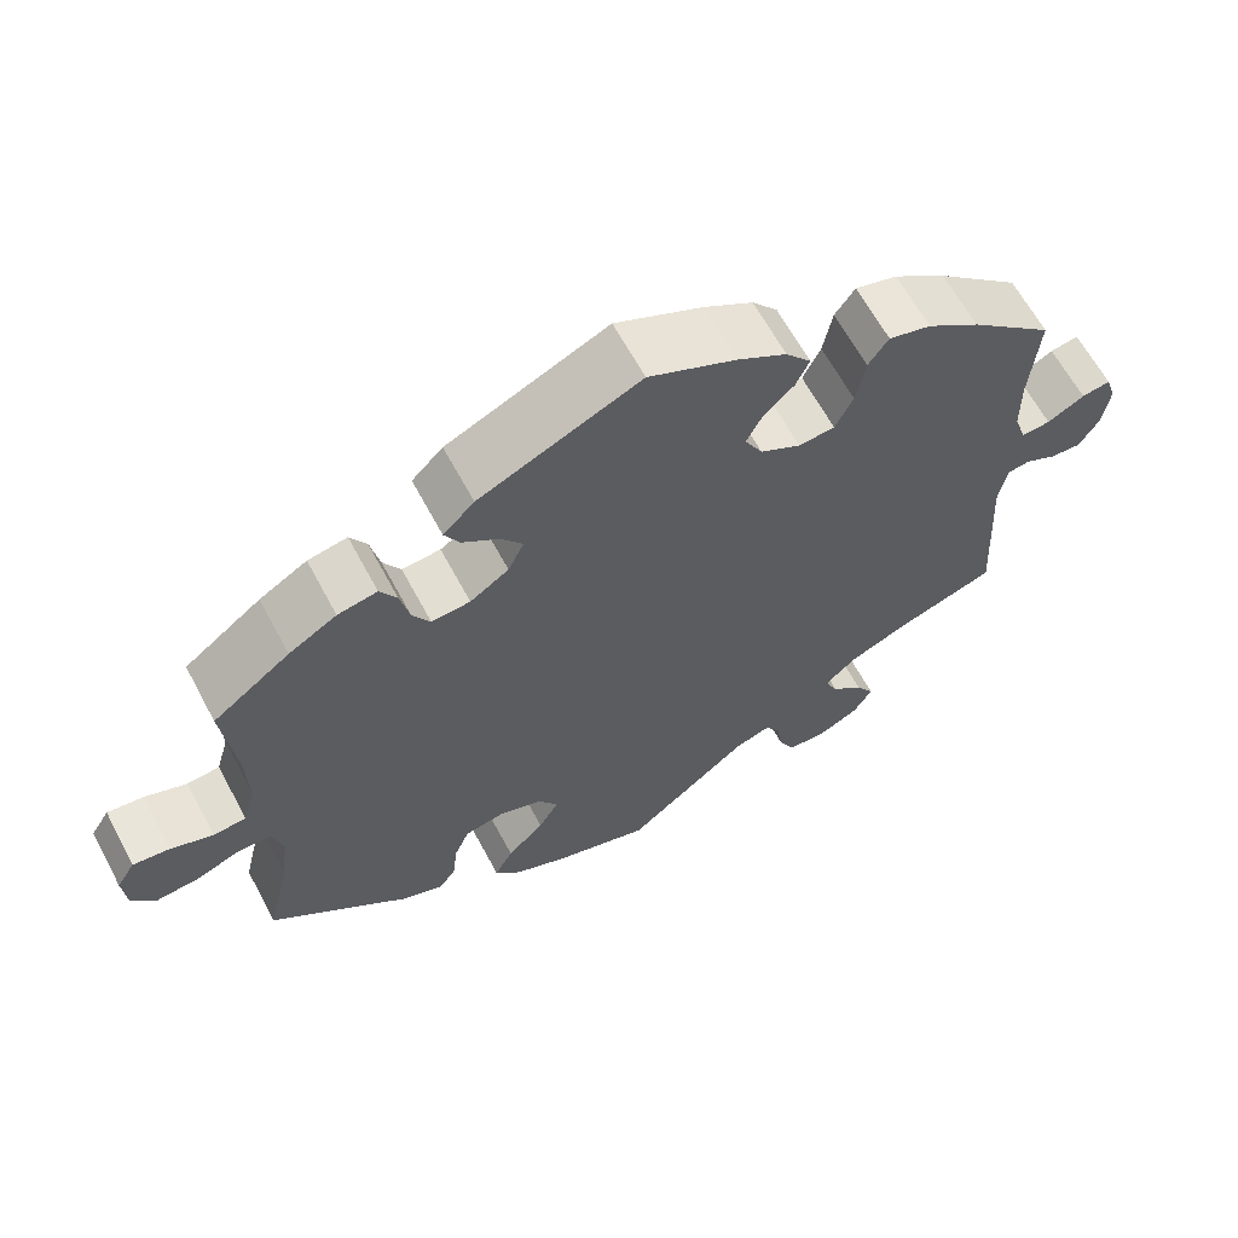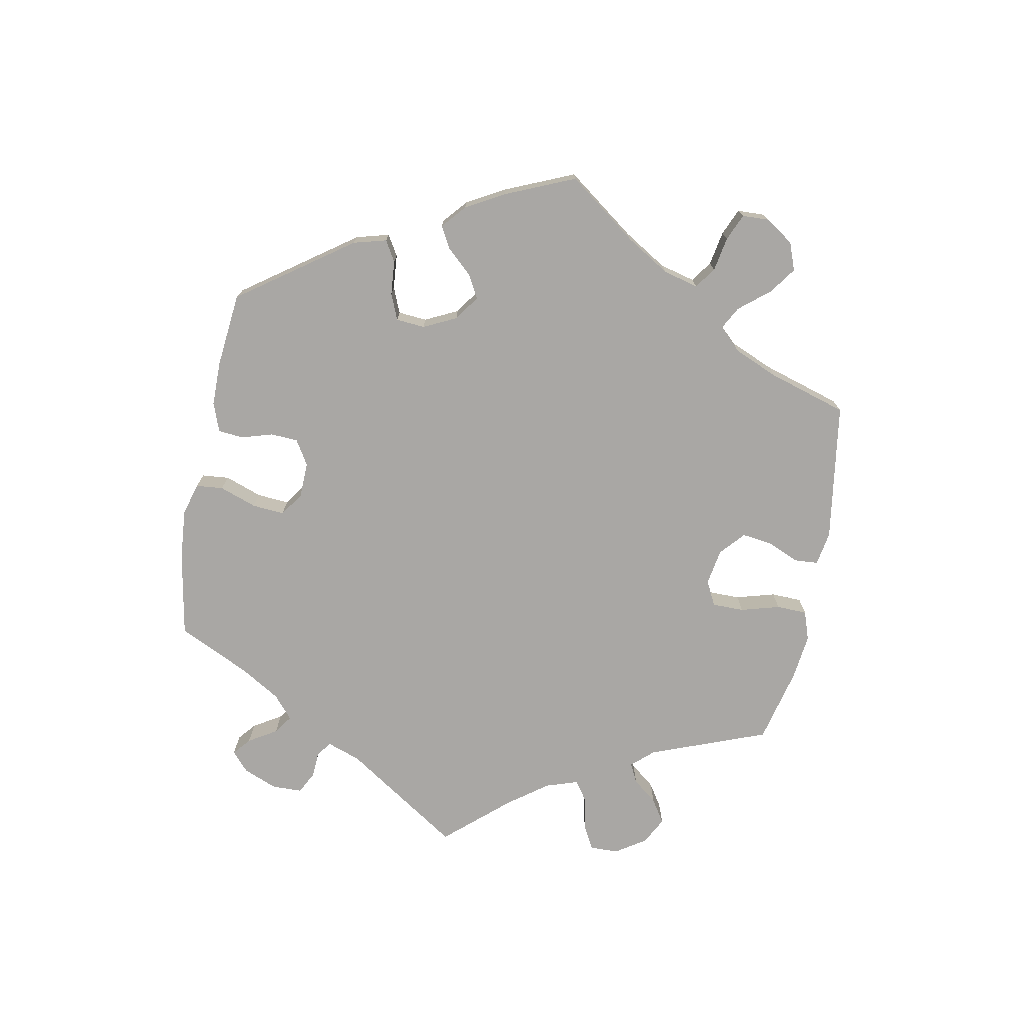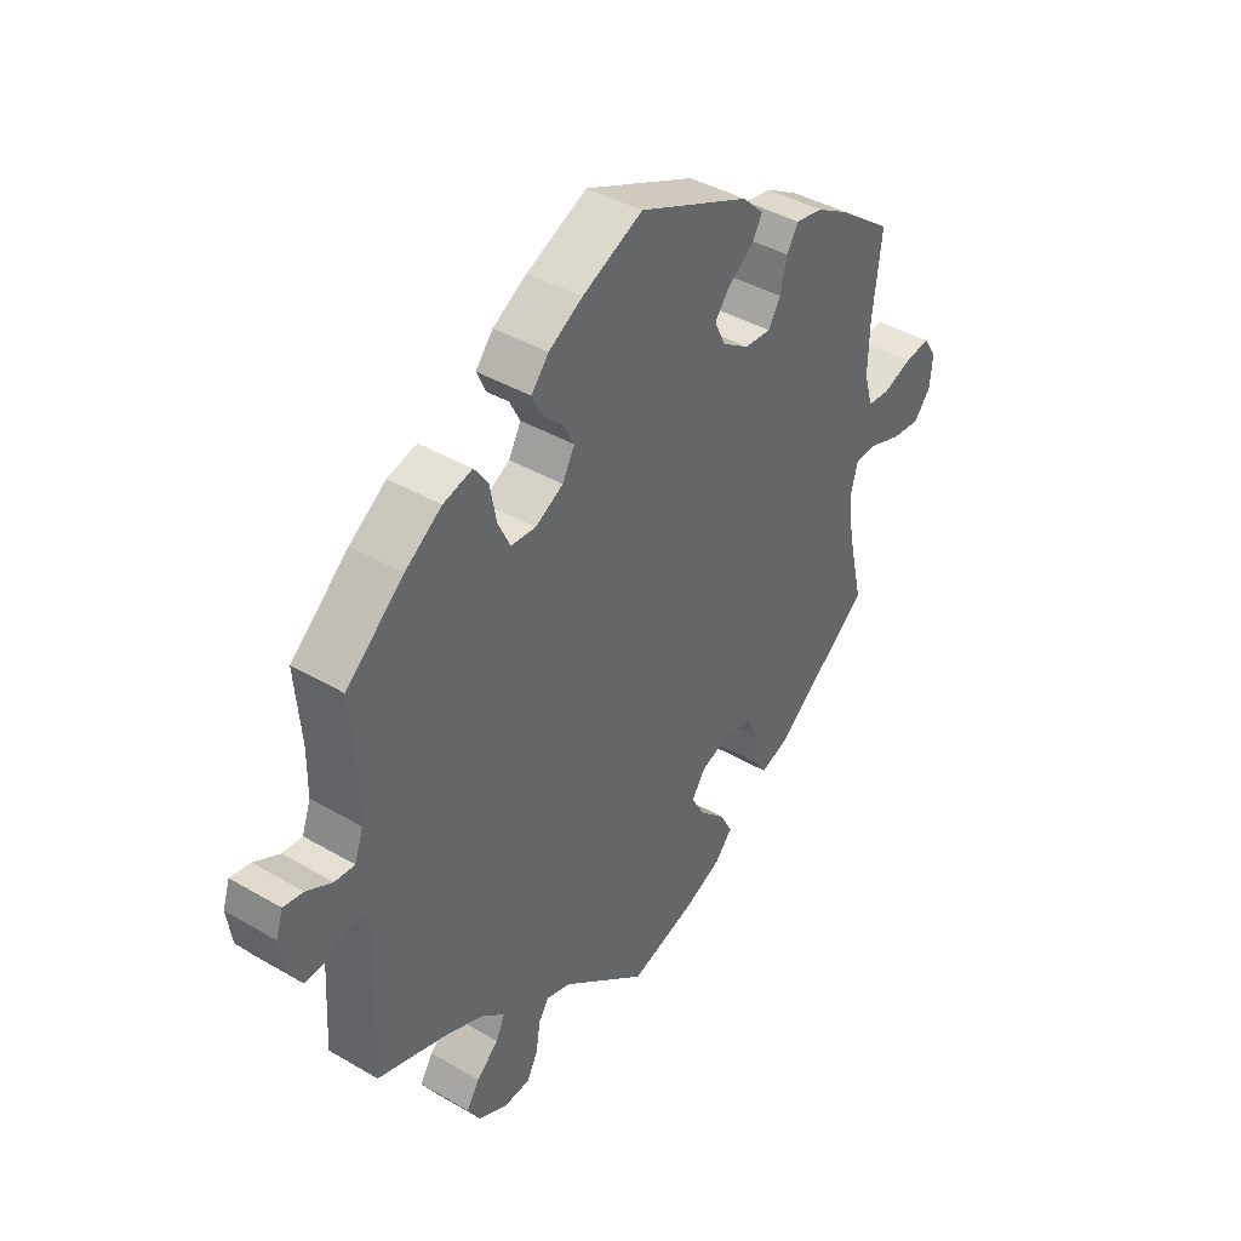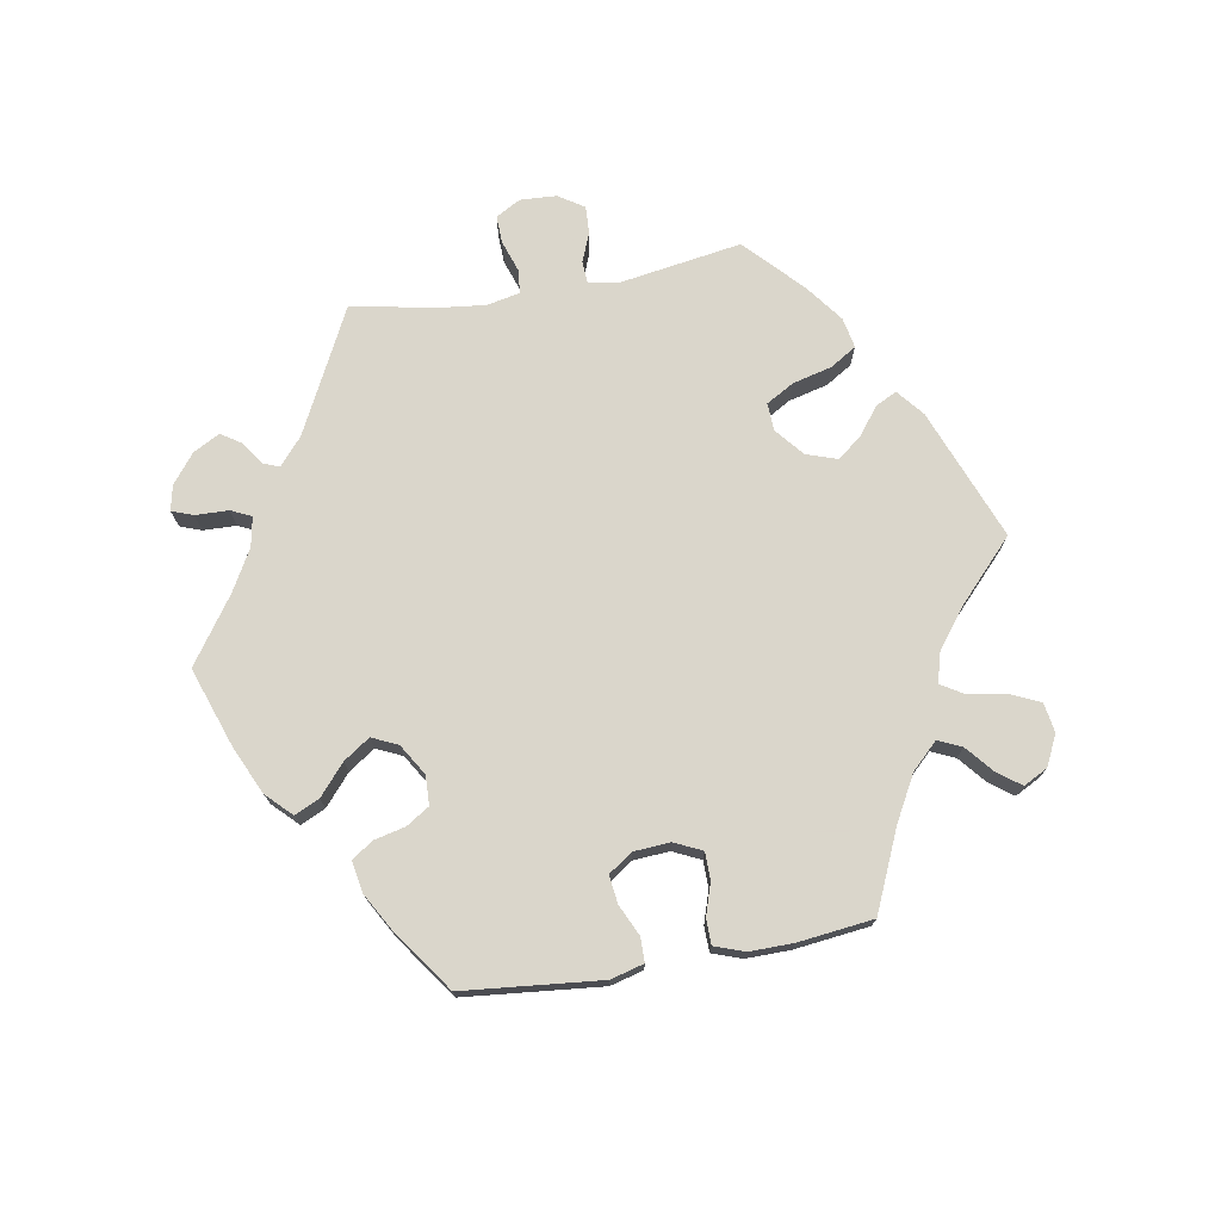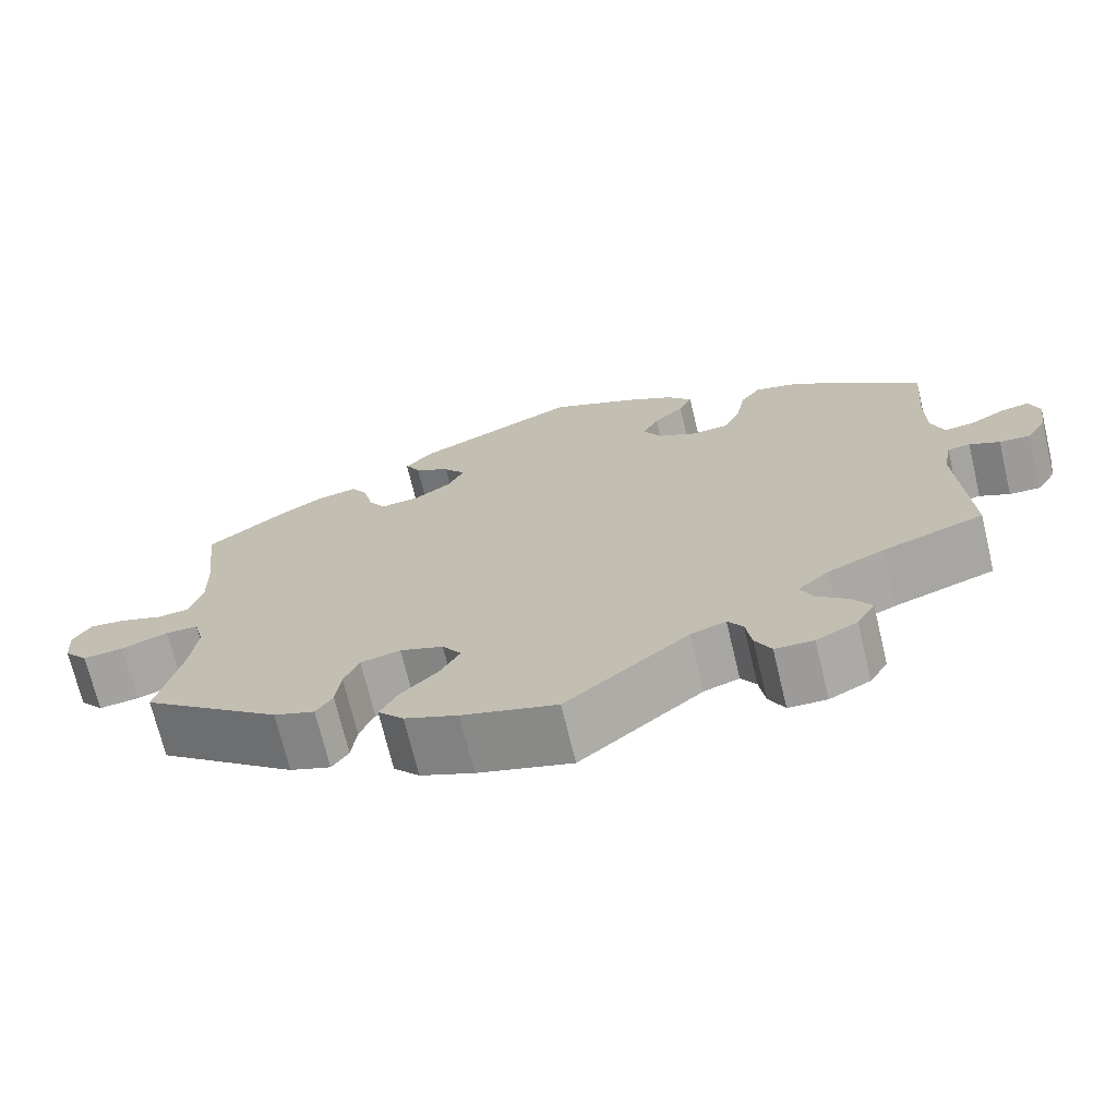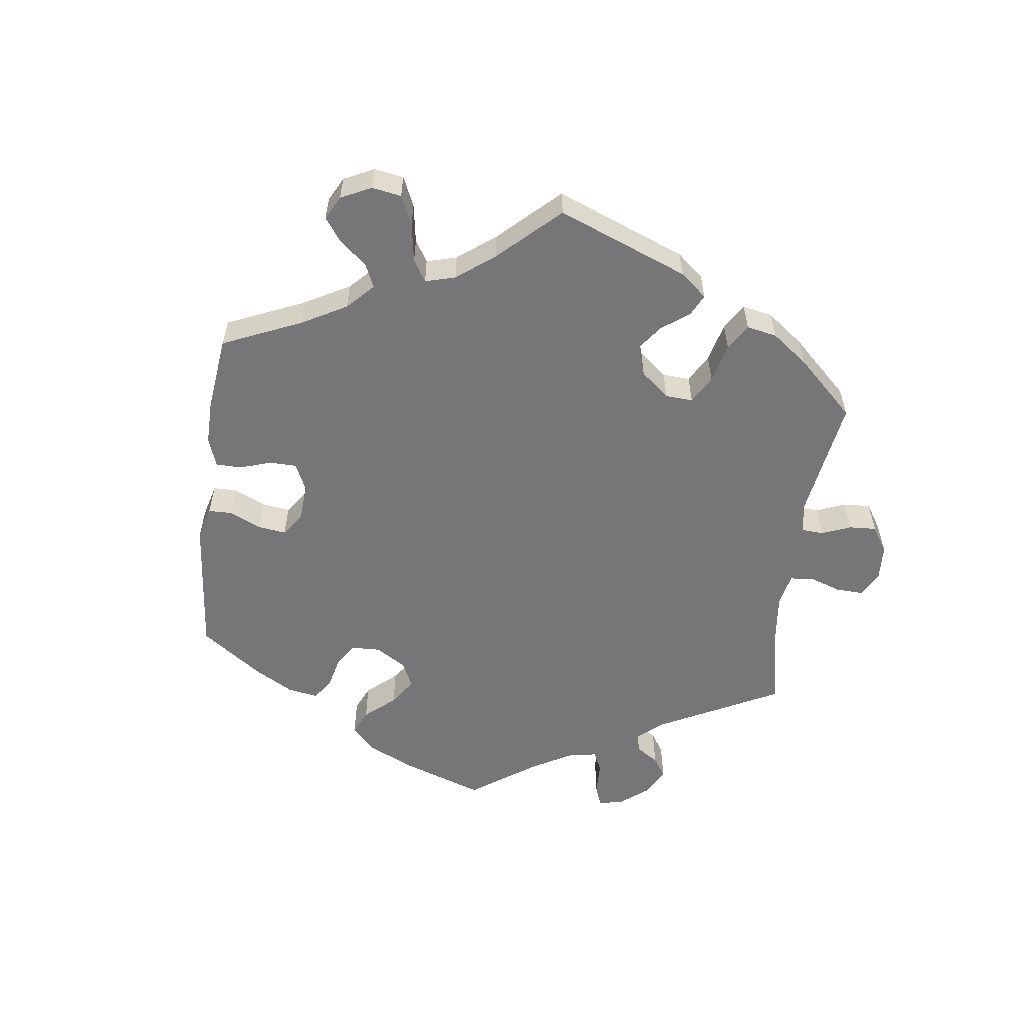
<metadata>
{"format":"obj","ext":"obj","renderer":"f3d","projection":"perspective","resolution":1024,"background":"white","views":[{"elev":63.5,"azim":151.9,"up":"+Z"},{"elev":-74.8,"azim":49.2,"up":"+Y"},{"elev":41.2,"azim":-54.6,"up":"+Z"},{"elev":74.1,"azim":20.3,"up":"+Y"},{"elev":-70.8,"azim":-166.5,"up":"+Z"},{"elev":-56.9,"azim":112.7,"up":"+Y"}]}
</metadata>
<code>
v 0.191 0.07 0.491
v 0.228 0.07 0.454
v 0.21 0.07 0.422
v 0.167 0.07 0.392
v 0.141 0.07 0.358
v 0.16 0.07 0.318
v 0.206 0.07 0.287
v 0.252 0.07 0.283
v 0.273 0.07 0.318
v 0.284 0.07 0.368
v 0.304 0.07 0.401
v 0.351 0.07 0.392
v 0.408 0.07 0.358
v 0.5 0.07 0.289
v 0.485 0.07 0.159
v 0.483 0.07 0.081
v 0.498 0.07 0.028
v 0.537 0.07 0.024
v 0.587 0.07 0.042
v 0.631 0.07 0.047
v 0.653 0.07 0.012
v 0.649 0.07 -0.039
v 0.62 0.07 -0.074
v 0.571 0.07 -0.069
v 0.515 0.07 -0.048
v 0.476 0.07 -0.049
v 0.464 0.07 -0.095
v 0.473 0.07 -0.167
v 0.501 0.07 -0.288
v 0.334 0.07 -0.42
v 0.285 0.07 -0.438
v 0.265 0.07 -0.408
v 0.259 0.07 -0.356
v 0.241 0.07 -0.313
v 0.193 0.07 -0.303
v 0.141 0.07 -0.322
v 0.118 0.07 -0.357
v 0.142 0.07 -0.399
v 0.186 0.07 -0.442
v 0.208 0.07 -0.483
v 0.177 0.07 -0.518
v 0.113 0.07 -0.545
v 0 0.07 -0.578
v -0.147 0.07 -0.458
v -0.189 0.07 -0.444
v -0.207 0.07 -0.471
v -0.214 0.07 -0.518
v -0.233 0.07 -0.555
v -0.279 0.07 -0.557
v -0.328 0.07 -0.532
v -0.35 0.07 -0.495
v -0.328 0.07 -0.46
v -0.29 0.07 -0.427
v -0.275 0.07 -0.394
v -0.313 0.07 -0.36
v -0.381 0.07 -0.33
v -0.501 0.07 -0.289
v -0.489 0.07 -0.079
v -0.499 0.07 -0.027
v -0.526 0.07 -0.023
v -0.562 0.07 -0.041
v -0.599 0.07 -0.043
v -0.623 0.07 -0.004
v -0.631 0.07 0.051
v -0.619 0.07 0.088
v -0.585 0.07 0.082
v -0.541 0.07 0.058
v -0.507 0.07 0.055
v -0.492 0.07 0.098
v -0.491 0.07 0.169
v -0.501 0.07 0.289
v -0.402 0.07 0.374
v -0.339 0.07 0.418
v -0.289 0.07 0.431
v -0.265 0.07 0.397
v -0.254 0.07 0.338
v -0.233 0.07 0.294
v -0.19 0.07 0.29
v -0.142 0.07 0.316
v -0.121 0.07 0.355
v -0.14 0.07 0.392
v -0.176 0.07 0.426
v -0.192 0.07 0.461
v -0.162 0.07 0.497
v -0.104 0.07 0.531
v 0 0.07 0.578
v 0.191 0 0.491
v 0.228 0 0.454
v 0.21 0 0.422
v 0.167 0 0.392
v 0.141 0 0.358
v 0.16 0 0.318
v 0.206 0 0.287
v 0.252 0 0.283
v 0.273 0 0.318
v 0.284 0 0.368
v 0.304 0 0.401
v 0.351 0 0.392
v 0.408 0 0.358
v 0.5 0 0.289
v 0.485 0 0.159
v 0.483 0 0.081
v 0.498 0 0.028
v 0.537 0 0.024
v 0.587 0 0.042
v 0.631 0 0.047
v 0.653 0 0.012
v 0.649 0 -0.039
v 0.62 0 -0.074
v 0.571 0 -0.069
v 0.515 0 -0.048
v 0.476 0 -0.049
v 0.464 0 -0.095
v 0.473 0 -0.167
v 0.501 0 -0.288
v 0.334 0 -0.42
v 0.285 0 -0.438
v 0.265 0 -0.408
v 0.259 0 -0.356
v 0.241 0 -0.313
v 0.193 0 -0.303
v 0.141 0 -0.322
v 0.118 0 -0.357
v 0.142 0 -0.399
v 0.186 0 -0.442
v 0.208 0 -0.483
v 0.177 0 -0.518
v 0.113 0 -0.545
v 0 0 -0.578
v -0.147 0 -0.458
v -0.189 0 -0.444
v -0.207 0 -0.471
v -0.214 0 -0.518
v -0.233 0 -0.555
v -0.279 0 -0.557
v -0.328 0 -0.532
v -0.35 0 -0.495
v -0.328 0 -0.46
v -0.29 0 -0.427
v -0.275 0 -0.394
v -0.313 0 -0.36
v -0.381 0 -0.33
v -0.501 0 -0.289
v -0.489 0 -0.079
v -0.499 0 -0.027
v -0.526 0 -0.023
v -0.562 0 -0.041
v -0.599 0 -0.043
v -0.623 0 -0.004
v -0.631 0 0.051
v -0.619 0 0.088
v -0.585 0 0.082
v -0.541 0 0.058
v -0.507 0 0.055
v -0.492 0 0.098
v -0.491 0 0.169
v -0.501 0 0.289
v -0.402 0 0.374
v -0.339 0 0.418
v -0.289 0 0.431
v -0.265 0 0.397
v -0.254 0 0.338
v -0.233 0 0.294
v -0.19 0 0.29
v -0.142 0 0.316
v -0.121 0 0.355
v -0.14 0 0.392
v -0.176 0 0.426
v -0.192 0 0.461
v -0.162 0 0.497
v -0.104 0 0.531
v 0 0 0.578
f 81 82 83 84
f 80 81 84 85
f 73 74 75 76
f 73 76 77
f 70 71 72 73
f 69 70 73 77
f 68 69 77 78
f 64 65 66 67
f 64 67 68
f 63 64 68
f 60 61 62 63
f 59 60 63 68
f 58 59 68 78
f 56 57 58 78
f 50 51 52 53
f 50 53 54
f 49 50 54
f 46 47 48 49
f 45 46 49 54
f 44 45 54 55
f 42 43 44
f 41 42 44 55
f 38 39 40 41
f 37 38 41 55
f 30 31 32 33
f 28 29 30 33
f 27 28 33 34
f 26 27 34 35
f 22 23 24 25
f 22 25 26
f 21 22 26
f 18 19 20 21
f 17 18 21 26
f 16 17 26 35
f 12 13 14 15
f 9 10 11 12
f 8 9 12 15
f 7 8 15 16
f 1 2 3 4
f 1 4 5
f 80 85 86 1
f 55 56 78 79
f 36 37 55 79
f 6 7 16 35
f 5 6 35 36
f 79 80 1 5
f 5 36 79
f 170 169 168 167
f 171 170 167 166
f 162 161 160 159
f 163 162 159
f 159 158 157 156
f 163 159 156 155
f 164 163 155 154
f 153 152 151 150
f 154 153 150
f 154 150 149
f 149 148 147 146
f 154 149 146 145
f 164 154 145 144
f 164 144 143 142
f 139 138 137 136
f 140 139 136
f 140 136 135
f 135 134 133 132
f 140 135 132 131
f 141 140 131 130
f 130 129 128
f 141 130 128 127
f 127 126 125 124
f 141 127 124 123
f 119 118 117 116
f 119 116 115 114
f 120 119 114 113
f 121 120 113 112
f 111 110 109 108
f 112 111 108
f 112 108 107
f 107 106 105 104
f 112 107 104 103
f 121 112 103 102
f 101 100 99 98
f 98 97 96 95
f 101 98 95 94
f 102 101 94 93
f 90 89 88 87
f 91 90 87
f 87 172 171 166
f 165 164 142 141
f 165 141 123 122
f 121 102 93 92
f 122 121 92 91
f 91 87 166 165
f 165 122 91
f 1 87 88 2
f 2 88 89 3
f 3 89 90 4
f 4 90 91 5
f 5 91 92 6
f 6 92 93 7
f 7 93 94 8
f 8 94 95 9
f 9 95 96 10
f 10 96 97 11
f 11 97 98 12
f 12 98 99 13
f 13 99 100 14
f 14 100 101 15
f 15 101 102 16
f 16 102 103 17
f 17 103 104 18
f 18 104 105 19
f 19 105 106 20
f 20 106 107 21
f 21 107 108 22
f 22 108 109 23
f 23 109 110 24
f 24 110 111 25
f 25 111 112 26
f 26 112 113 27
f 27 113 114 28
f 28 114 115 29
f 29 115 116 30
f 30 116 117 31
f 31 117 118 32
f 32 118 119 33
f 33 119 120 34
f 34 120 121 35
f 35 121 122 36
f 36 122 123 37
f 37 123 124 38
f 38 124 125 39
f 39 125 126 40
f 40 126 127 41
f 41 127 128 42
f 42 128 129 43
f 43 129 130 44
f 44 130 131 45
f 45 131 132 46
f 46 132 133 47
f 47 133 134 48
f 48 134 135 49
f 49 135 136 50
f 50 136 137 51
f 51 137 138 52
f 52 138 139 53
f 53 139 140 54
f 54 140 141 55
f 55 141 142 56
f 56 142 143 57
f 57 143 144 58
f 58 144 145 59
f 59 145 146 60
f 60 146 147 61
f 61 147 148 62
f 62 148 149 63
f 63 149 150 64
f 64 150 151 65
f 65 151 152 66
f 66 152 153 67
f 67 153 154 68
f 68 154 155 69
f 69 155 156 70
f 70 156 157 71
f 71 157 158 72
f 72 158 159 73
f 73 159 160 74
f 74 160 161 75
f 75 161 162 76
f 76 162 163 77
f 77 163 164 78
f 78 164 165 79
f 79 165 166 80
f 80 166 167 81
f 81 167 168 82
f 82 168 169 83
f 83 169 170 84
f 84 170 171 85
f 85 171 172 86
f 86 172 87 1

</code>
